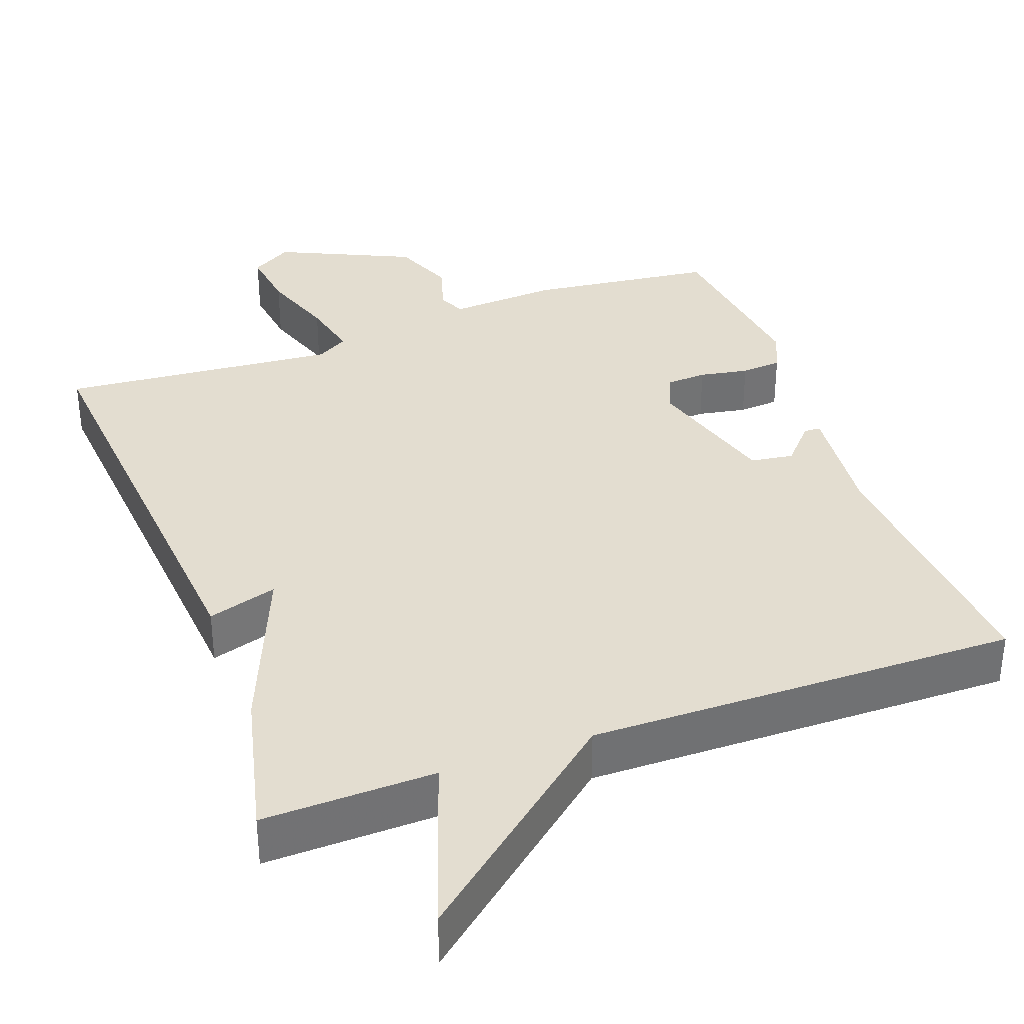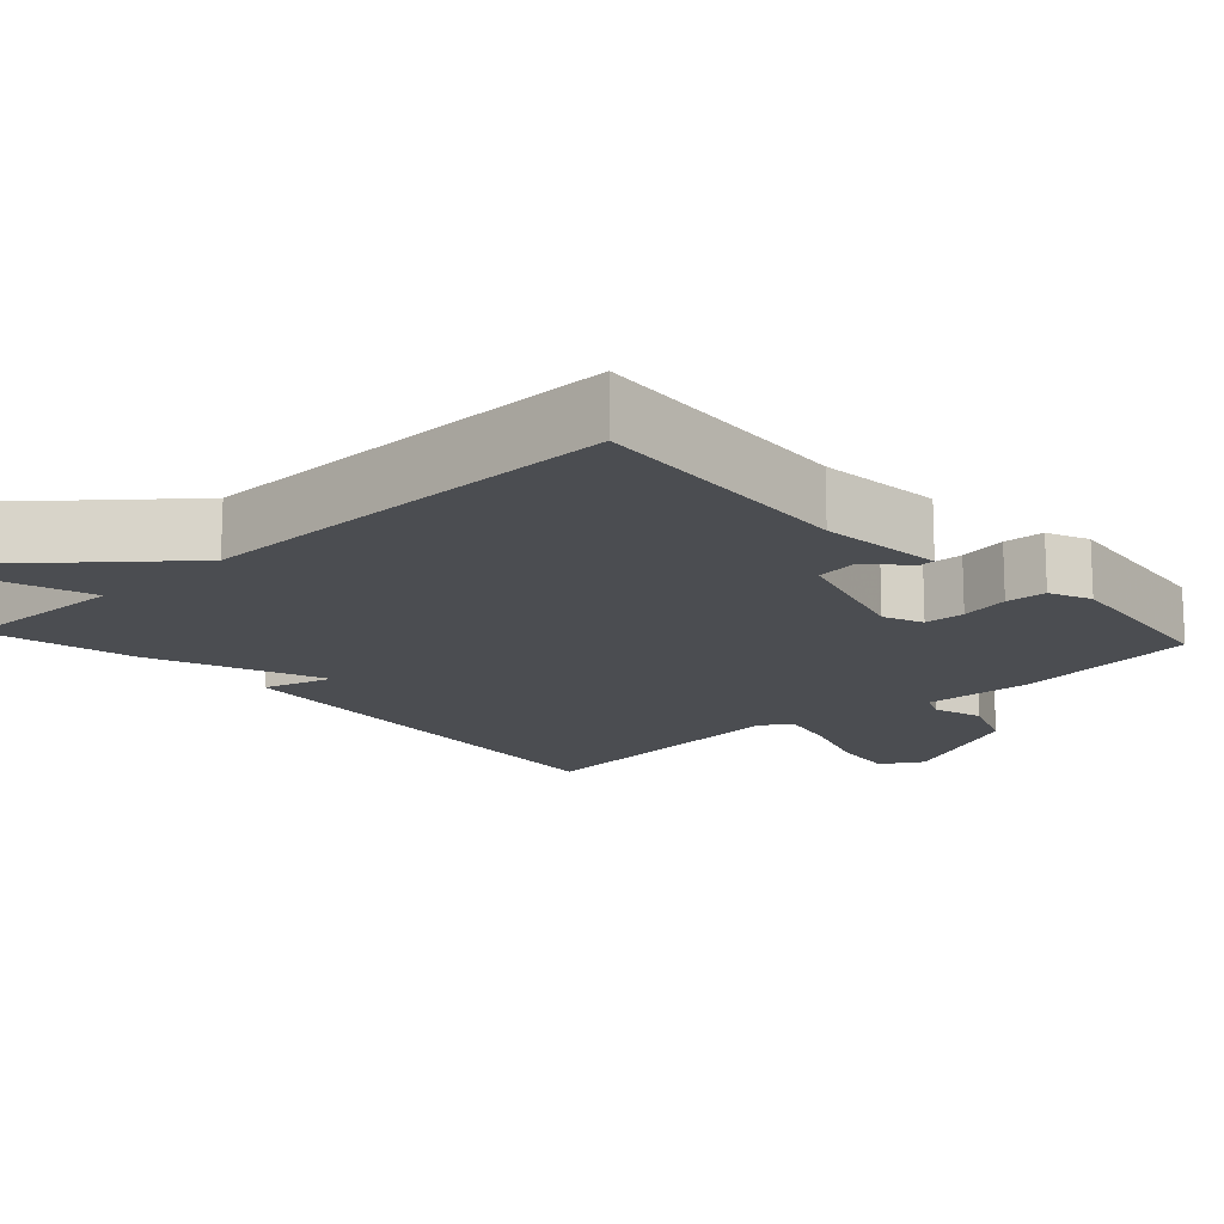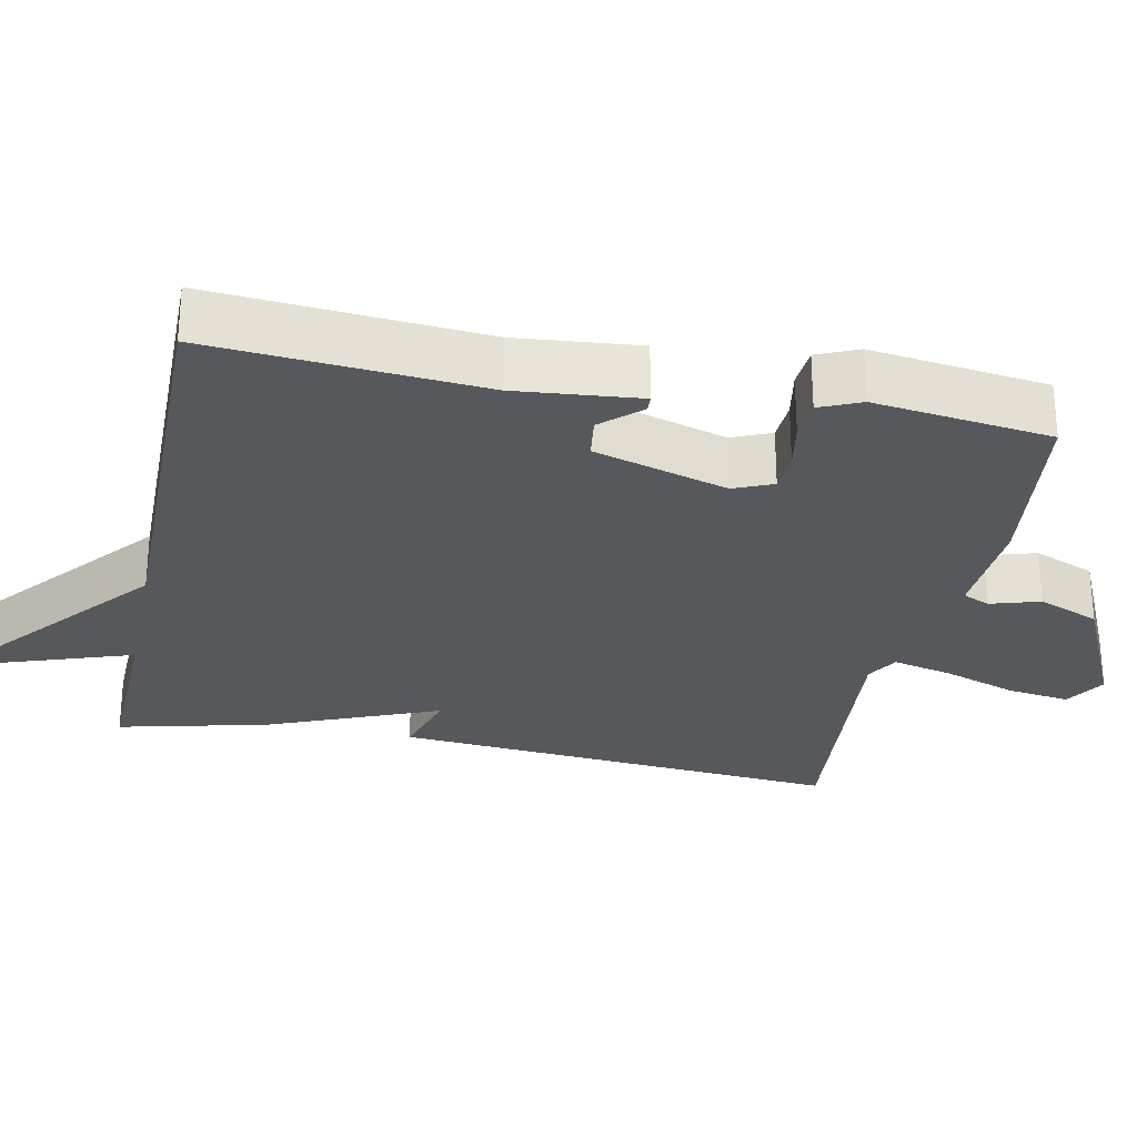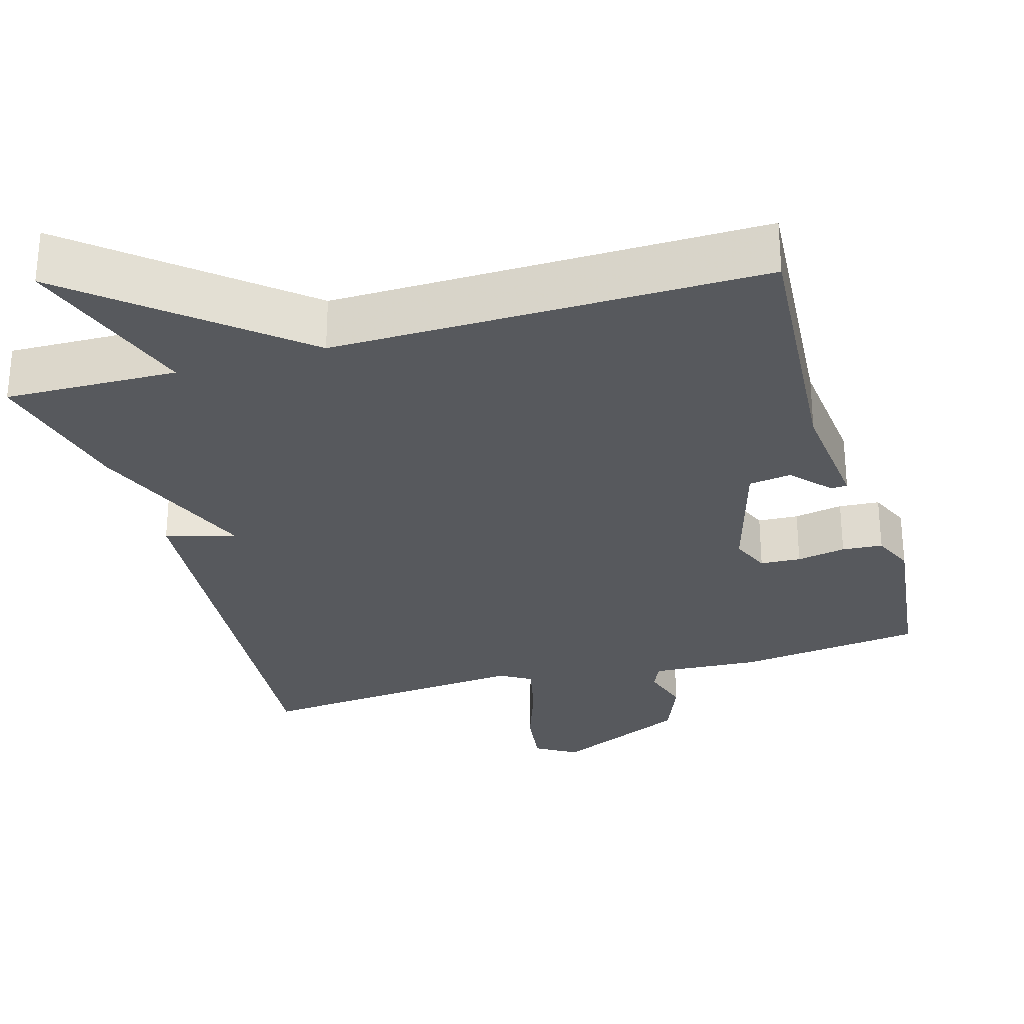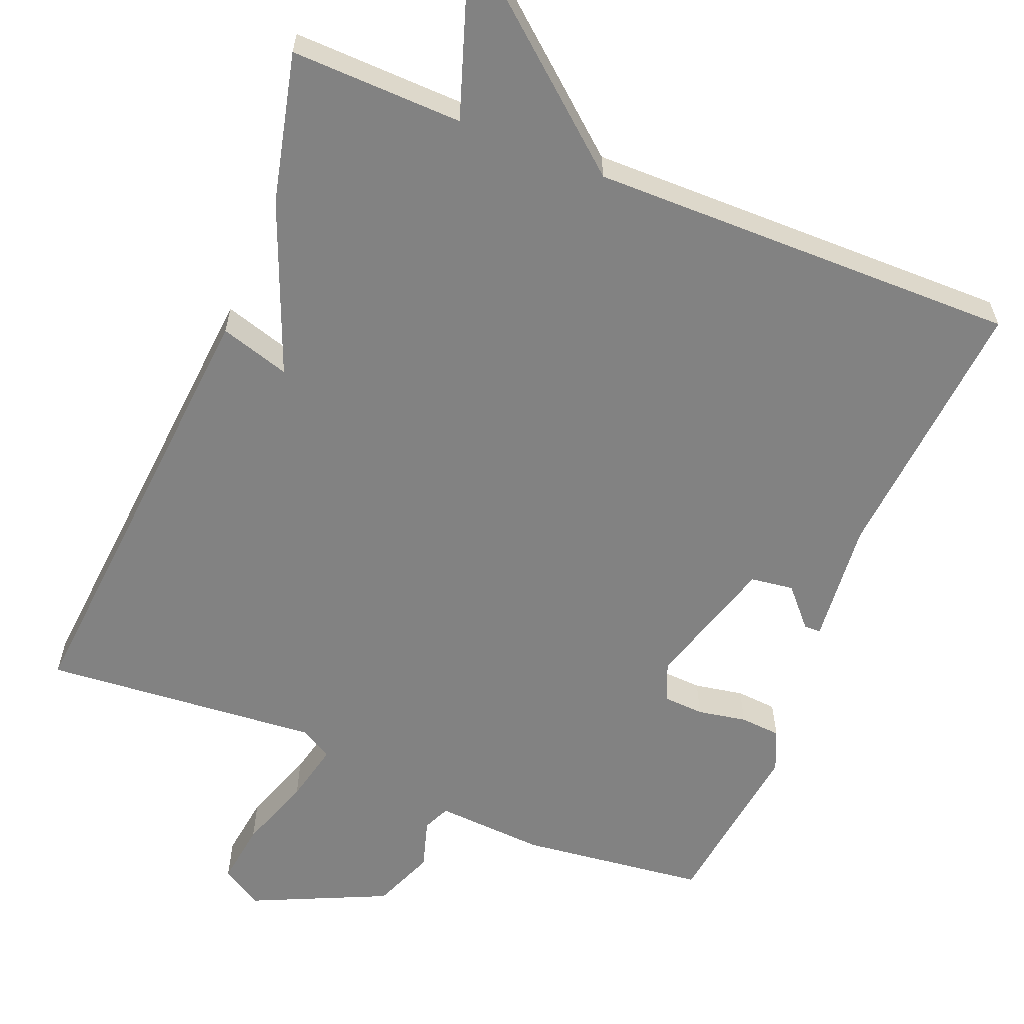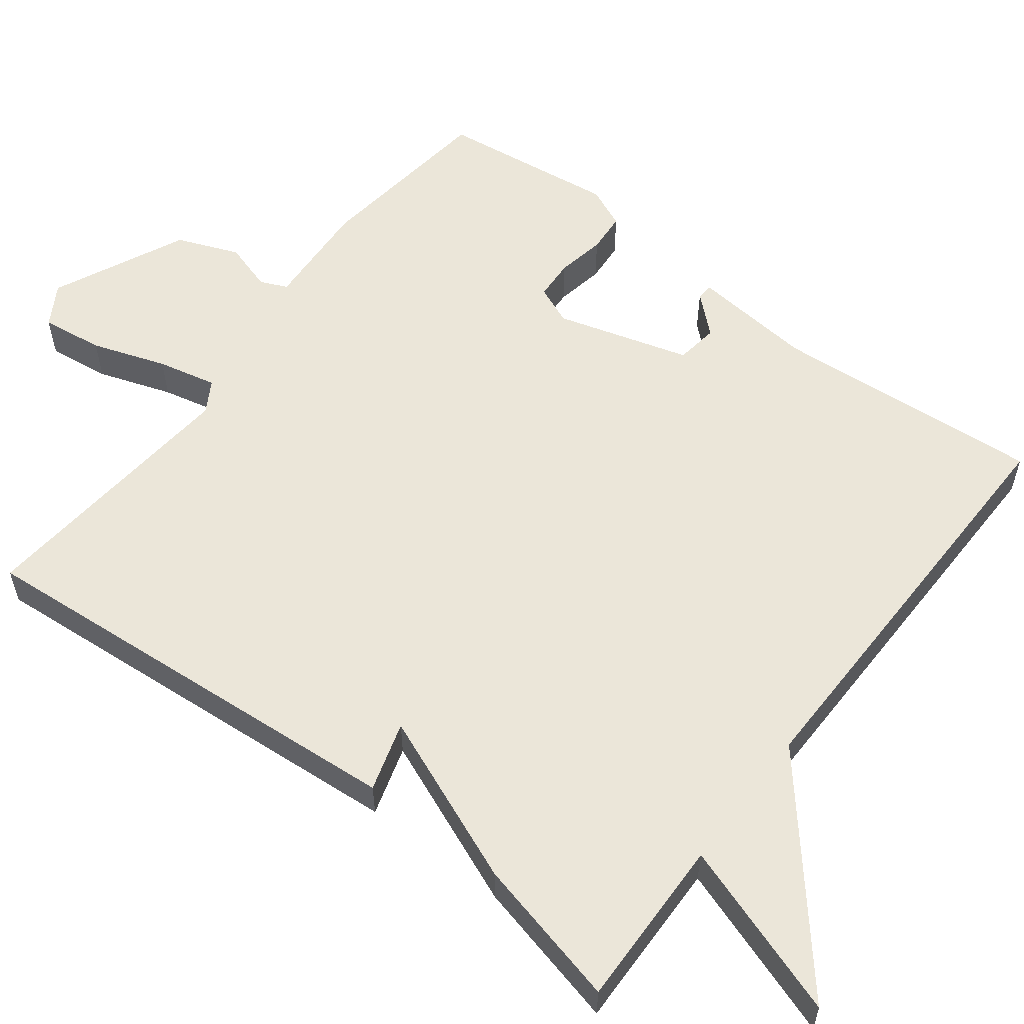
<metadata>
{"format":"obj","ext":"obj","renderer":"f3d","projection":"perspective","resolution":1024,"background":"white","views":[{"elev":35.6,"azim":159.9,"up":"+Y"},{"elev":-15.8,"azim":-137.3,"up":"+Y"},{"elev":-28.3,"azim":-101.6,"up":"+Y"},{"elev":-29.1,"azim":-163.7,"up":"+Y"},{"elev":-60.7,"azim":157.8,"up":"+Y"},{"elev":56.9,"azim":127.5,"up":"+Y"}]}
</metadata>
<code>
v 0.5 0.07 -0.5
v 0.271 0.07 -0.494
v 0.351 0.07 -0.728
v 0.071 0.07 -0.494
v -0.5 0.07 -0.5
v -0.472 0.07 -0.138
v -0.488 0.07 0.026
v -0.466 0.07 0.027
v -0.42 0.07 -0.024
v -0.363 0.07 -0.016
v -0.311 0.07 0.162
v -0.333 0.07 0.214
v -0.387 0.07 0.217
v -0.452 0.07 0.205
v -0.506 0.07 0.209
v -0.53 0.07 0.264
v -0.5 0.07 0.5
v -0.254 0.07 0.53
v -0.109 0.07 0.521
v -0.093 0.07 0.557
v -0.113 0.07 0.623
v -0.08 0.07 0.705
v 0.098 0.07 0.787
v 0.153 0.07 0.754
v 0.142 0.07 0.671
v 0.108 0.07 0.572
v 0.09 0.07 0.493
v 0.132 0.07 0.468
v 0.5 0.07 0.5
v 0.452 0.07 -0.101
v 0.359 0.07 -0.073
v 0.452 0.07 -0.301
v 0.5 0 -0.5
v 0.271 0 -0.494
v 0.351 0 -0.728
v 0.071 0 -0.494
v -0.5 0 -0.5
v -0.472 0 -0.138
v -0.488 0 0.026
v -0.466 0 0.027
v -0.42 0 -0.024
v -0.363 0 -0.016
v -0.311 0 0.162
v -0.333 0 0.214
v -0.387 0 0.217
v -0.452 0 0.205
v -0.506 0 0.209
v -0.53 0 0.264
v -0.5 0 0.5
v -0.254 0 0.53
v -0.109 0 0.521
v -0.093 0 0.557
v -0.113 0 0.623
v -0.08 0 0.705
v 0.098 0 0.787
v 0.153 0 0.754
v 0.142 0 0.671
v 0.108 0 0.572
v 0.09 0 0.493
v 0.132 0 0.468
v 0.5 0 0.5
v 0.452 0 -0.101
v 0.359 0 -0.073
v 0.452 0 -0.301
f 31 32 1 2
f 28 29 30 31
f 27 28 31 2
f 24 25 26
f 23 24 26
f 22 23 26
f 21 22 26
f 20 21 26
f 19 20 26 27
f 18 19 27
f 17 18 27
f 16 17 27
f 15 16 27
f 14 15 27
f 13 14 27
f 12 13 27
f 11 12 27 2
f 6 7 8 9
f 6 9 10
f 5 6 10
f 4 5 10
f 4 10 11
f 3 4 11
f 2 3 11
f 34 33 64 63
f 63 62 61 60
f 34 63 60 59
f 58 57 56
f 58 56 55
f 58 55 54
f 58 54 53
f 58 53 52
f 59 58 52 51
f 59 51 50
f 59 50 49
f 59 49 48
f 59 48 47
f 59 47 46
f 59 46 45
f 59 45 44
f 34 59 44 43
f 41 40 39 38
f 42 41 38
f 42 38 37
f 42 37 36
f 43 42 36
f 43 36 35
f 43 35 34
f 1 33 34 2
f 2 34 35 3
f 3 35 36 4
f 4 36 37 5
f 5 37 38 6
f 6 38 39 7
f 7 39 40 8
f 8 40 41 9
f 9 41 42 10
f 10 42 43 11
f 11 43 44 12
f 12 44 45 13
f 13 45 46 14
f 14 46 47 15
f 15 47 48 16
f 16 48 49 17
f 17 49 50 18
f 18 50 51 19
f 19 51 52 20
f 20 52 53 21
f 21 53 54 22
f 22 54 55 23
f 23 55 56 24
f 24 56 57 25
f 25 57 58 26
f 26 58 59 27
f 27 59 60 28
f 28 60 61 29
f 29 61 62 30
f 30 62 63 31
f 31 63 64 32
f 32 64 33 1

</code>
